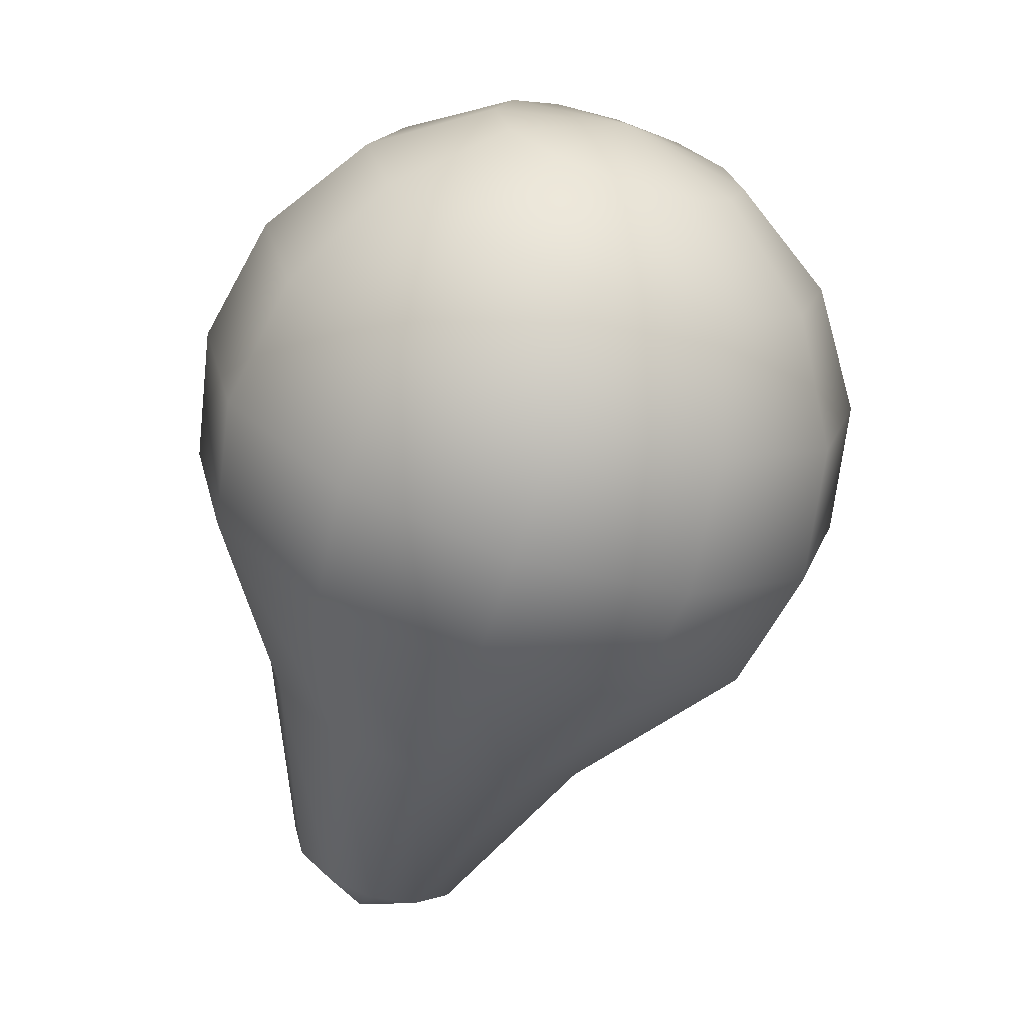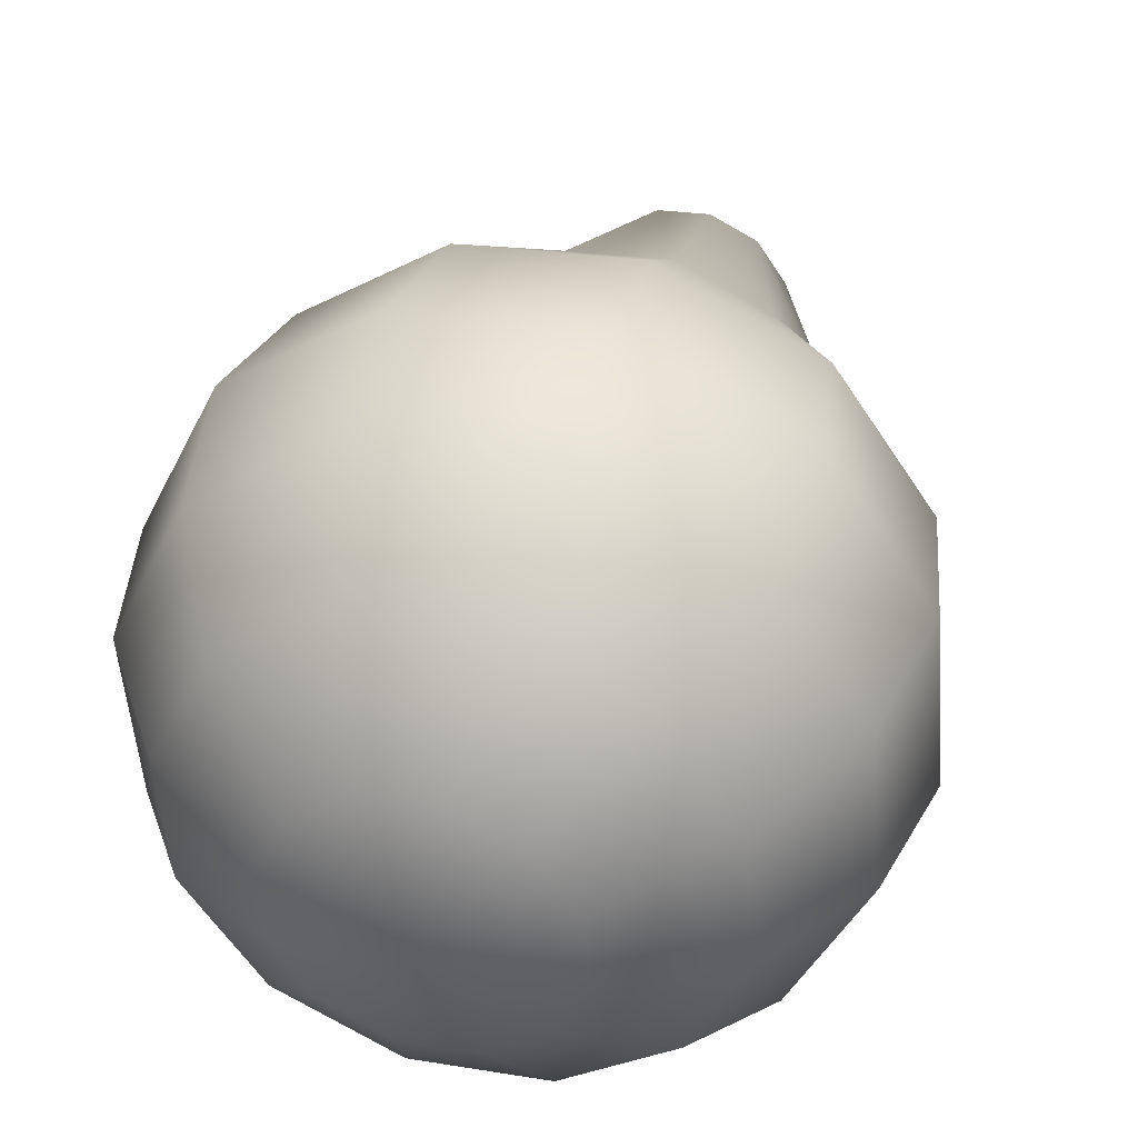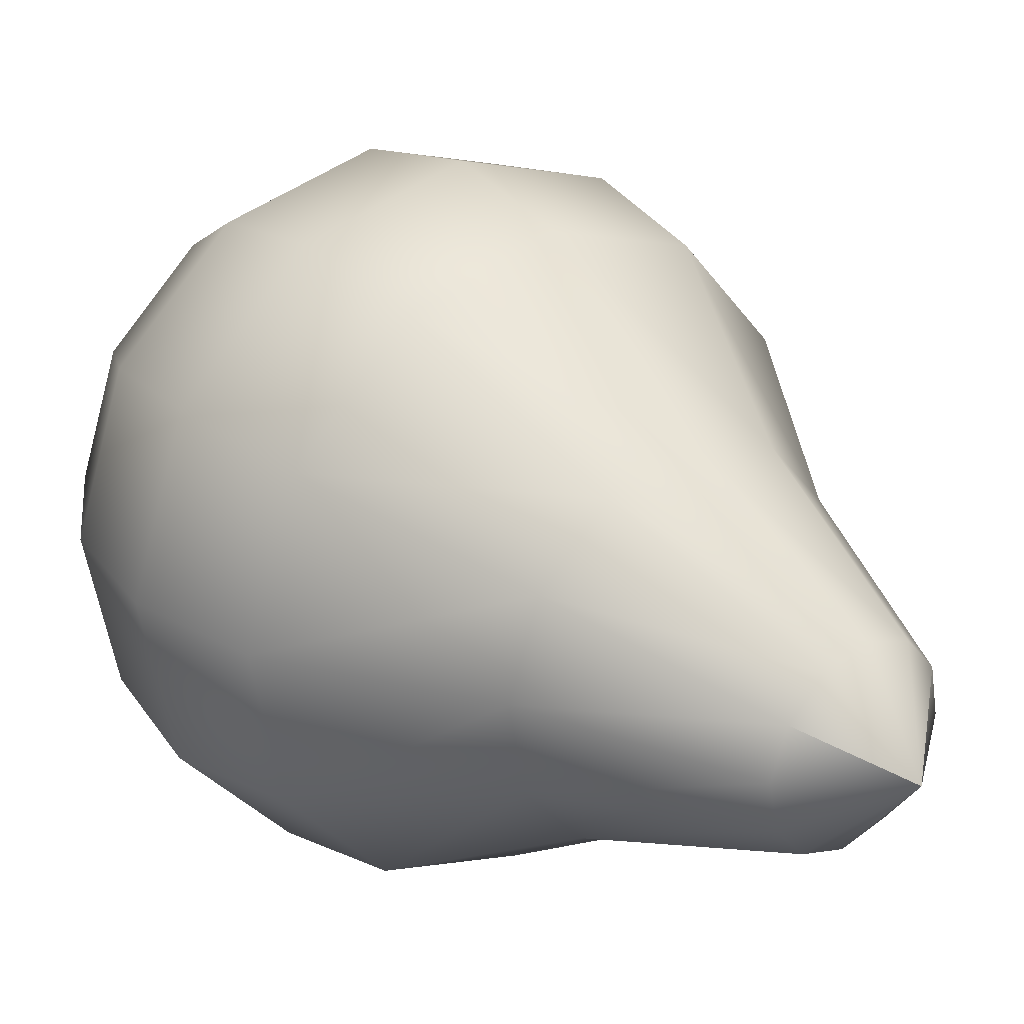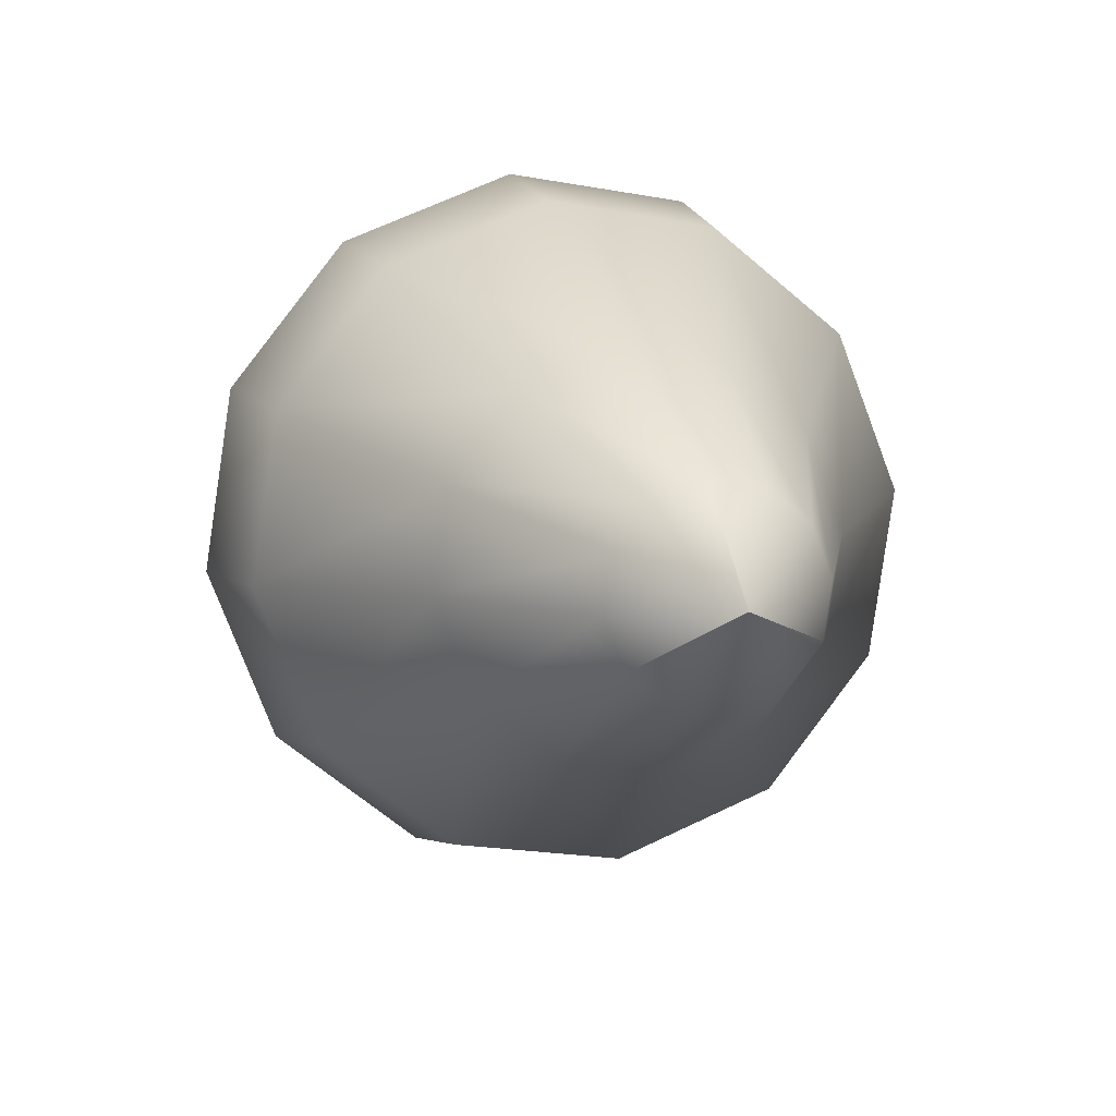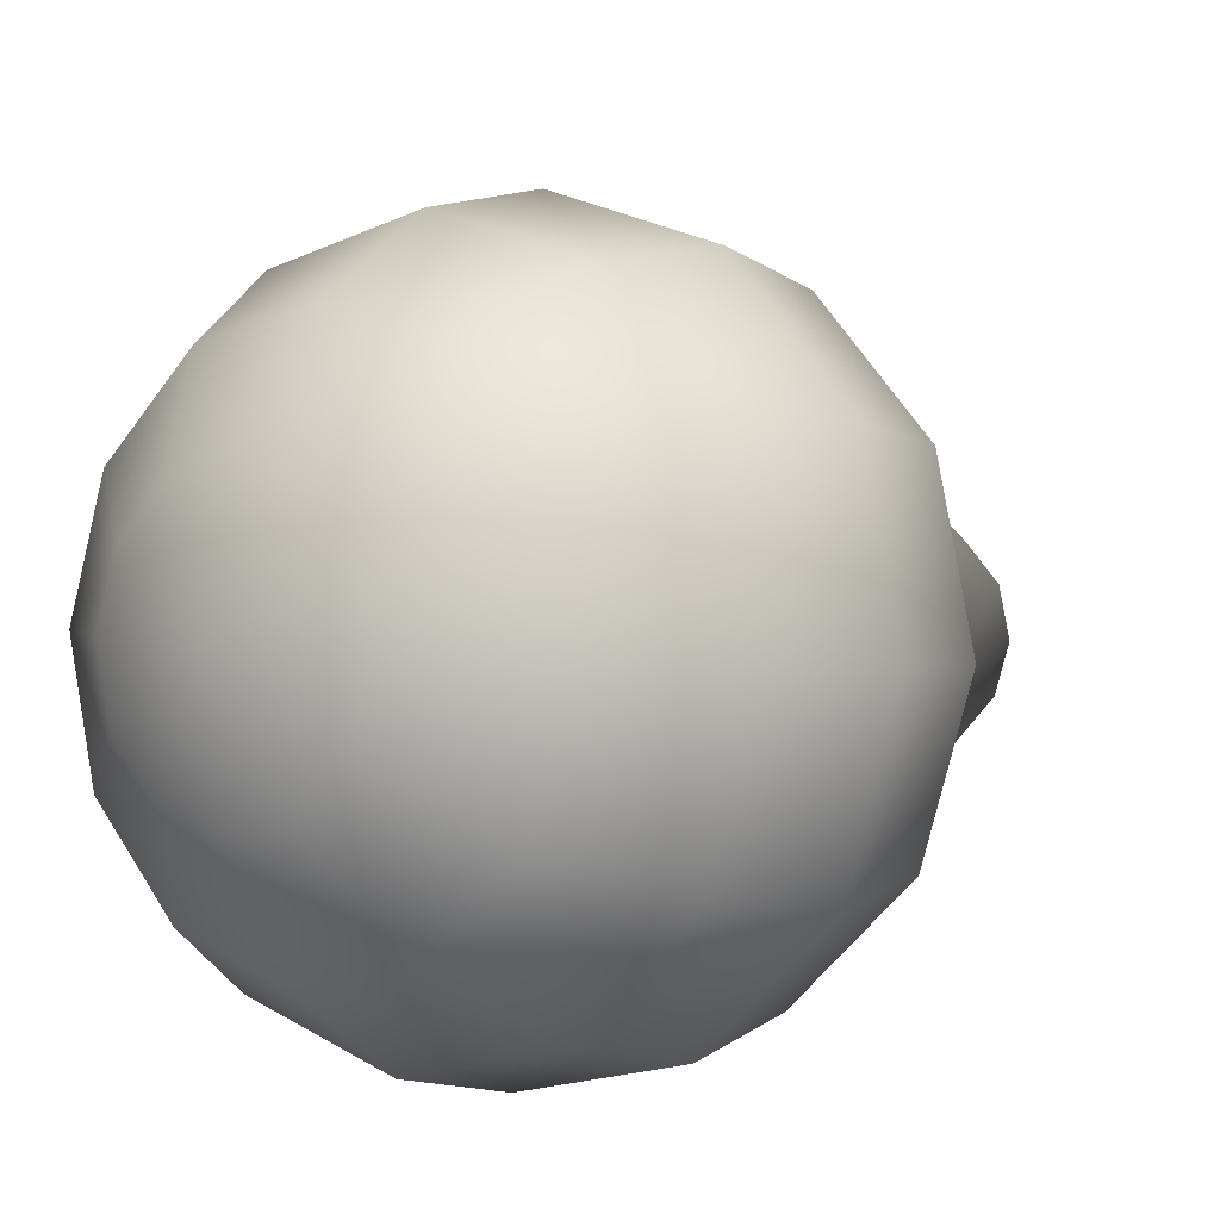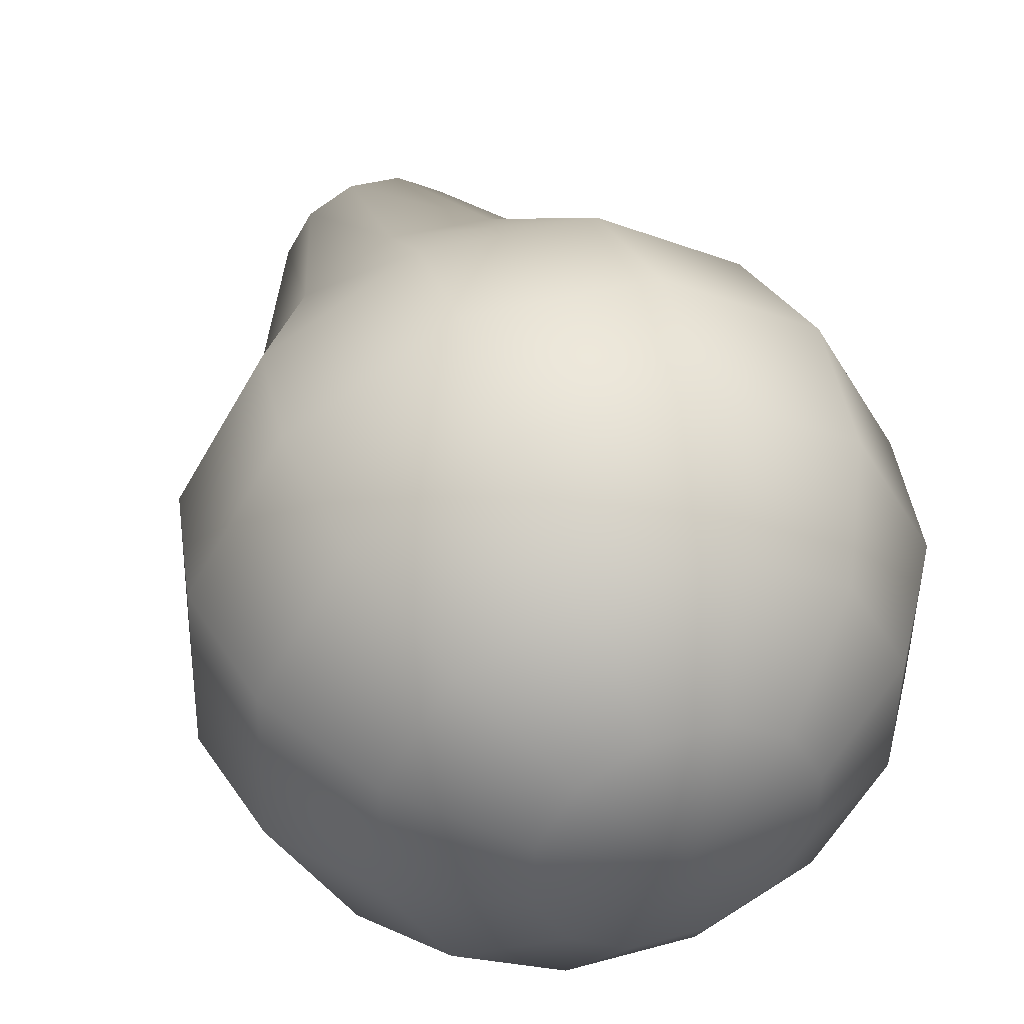
<metadata>
{"format":"obj","ext":"obj","renderer":"f3d","projection":"perspective","resolution":1024,"background":"white","views":[{"elev":-6.8,"azim":146.8,"up":"+Z"},{"elev":75.0,"azim":18.4,"up":"+Y"},{"elev":-18.3,"azim":129.3,"up":"+Y"},{"elev":-51.5,"azim":-27.7,"up":"+Z"},{"elev":46.0,"azim":48.9,"up":"+Y"},{"elev":78.4,"azim":-23.4,"up":"+Y"}]}
</metadata>
<code>
g
v -5.173e-08 1.046 0.5689
v -4.663e-08 1 0.5
v 0.01148 1.045 0.567
v 0.009942 1.05 0.5638
v 0.00574 1.053 0.5614
v -5.061e-08 1.054 0.5606
v -0.00574 1.053 0.5614
v -0.009942 1.05 0.5638
v -0.01148 1.045 0.567
v -0.009942 1.04 0.5702
v -0.00574 1.037 0.5725
v -5.603e-08 1.035 0.5734
v 0.00574 1.037 0.5725
v 0.009942 1.04 0.5702
v 0.02121 1.041 0.5616
v 0.01837 1.05 0.5556
v 0.01061 1.057 0.5513
v -5.025e-08 1.059 0.5497
v -0.01061 1.057 0.5513
v -0.01837 1.05 0.5556
v -0.02121 1.041 0.5616
v -0.01837 1.033 0.5675
v -0.01061 1.026 0.5718
v -6.026e-08 1.024 0.5734
v 0.01061 1.026 0.5718
v 0.01837 1.033 0.5675
v 0.02772 1.036 0.5535
v 0.024 1.047 0.5458
v 0.01386 1.056 0.5401
v -4.957e-08 1.059 0.538
v -0.01386 1.056 0.5401
v -0.024 1.047 0.5458
v -0.02772 1.036 0.5535
v -0.024 1.024 0.5612
v -0.01386 1.016 0.5669
v -6.264e-08 1.013 0.5689
v 0.01386 1.016 0.5669
v 0.024 1.024 0.5612
v 0.03 1.03 0.5439
v 0.02598 1.042 0.5356
v 0.015 1.051 0.5295
v -4.866e-08 1.054 0.5272
v -0.015 1.051 0.5295
v -0.02598 1.042 0.5356
v -0.03 1.03 0.5439
v -0.02598 1.017 0.5523
v -0.015 1.008 0.5584
v -6.281e-08 1.005 0.5607
v 0.015 1.008 0.5584
v 0.02598 1.017 0.5523
v 0.02772 1.023 0.5344
v 0.024 1.035 0.5267
v 0.01386 1.043 0.521
v -4.766e-08 1.046 0.519
v -0.01386 1.043 0.521
v -0.024 1.035 0.5267
v -0.02772 1.023 0.5344
v -0.024 1.012 0.5421
v -0.01386 1.003 0.5478
v -6.074e-08 1 0.5499
v 0.01386 1.003 0.5478
v 0.024 1.012 0.5421
v 0.01651 1.014 0.5207
v 0.0143 1.021 0.5161
v 0.008255 1.026 0.5127
v -4.604e-08 1.028 0.5115
v -0.008255 1.026 0.5127
v -0.0143 1.021 0.5161
v -0.01651 1.014 0.5207
v -0.0143 1.007 0.5253
v -0.008255 1.002 0.5287
v -5.383e-08 1 0.5299
v 0.008255 1.002 0.5287
v 0.0143 1.007 0.5253
v 0.008491 1.004 0.5052
v 0.007353 1.007 0.5029
v 0.004245 1.01 0.5011
v -4.426e-08 1.011 0.5005
v -0.004246 1.01 0.5011
v -0.007353 1.007 0.5029
v -0.008491 1.004 0.5052
v -0.007353 1 0.5076
v -0.004246 0.9974 0.5093
v -4.827e-08 0.9965 0.51
v 0.004245 0.9974 0.5093
v 0.007353 1 0.5076
g BulbGRP
f 1 3 4
f 1 4 5
f 1 5 6
f 1 6 7
f 1 7 8
f 1 8 9
f 1 9 10
f 1 10 11
f 1 11 12
f 1 12 13
f 1 13 14
f 1 14 3
f 3 15 16 4
f 4 16 17 5
f 5 17 18 6
f 6 18 19 7
f 7 19 20 8
f 8 20 21 9
f 9 21 22 10
f 10 22 23 11
f 11 23 24 12
f 12 24 25 13
f 13 25 26 14
f 14 26 15 3
f 15 27 28 16
f 16 28 29 17
f 17 29 30 18
f 18 30 31 19
f 19 31 32 20
f 20 32 33 21
f 21 33 34 22
f 22 34 35 23
f 23 35 36 24
f 24 36 37 25
f 25 37 38 26
f 26 38 27 15
f 27 39 40 28
f 28 40 41 29
f 29 41 42 30
f 30 42 43 31
f 31 43 44 32
f 32 44 45 33
f 33 45 46 34
f 34 46 47 35
f 35 47 48 36
f 36 48 49 37
f 37 49 50 38
f 38 50 39 27
f 39 51 52 40
f 40 52 53 41
f 41 53 54 42
f 42 54 55 43
f 43 55 56 44
f 44 56 57 45
f 45 57 58 46
f 46 58 59 47
f 47 59 60 48
f 48 60 61 49
f 49 61 62 50
f 50 62 51 39
f 51 63 64 52
f 52 64 65 53
f 53 65 66 54
f 54 66 67 55
f 55 67 68 56
f 56 68 69 57
f 57 69 70 58
f 58 70 71 59
f 59 71 72 60
f 60 72 73 61
f 61 73 74 62
f 62 74 63 51
g MetalPartGRP
f 63 75 76 64
f 64 76 77 65
f 65 77 78 66
f 66 78 79 67
f 67 79 80 68
f 68 80 81 69
f 69 81 82 70
f 70 82 83 71
f 71 83 84 72
f 72 84 85 73
f 73 85 86 74
f 74 86 75 63
f 75 2 76
f 76 2 77
f 77 2 78
f 78 2 79
f 79 2 80
f 80 2 81
f 81 2 82
f 82 2 83
f 83 2 84
f 84 2 85
f 85 2 86
f 86 2 75

</code>
